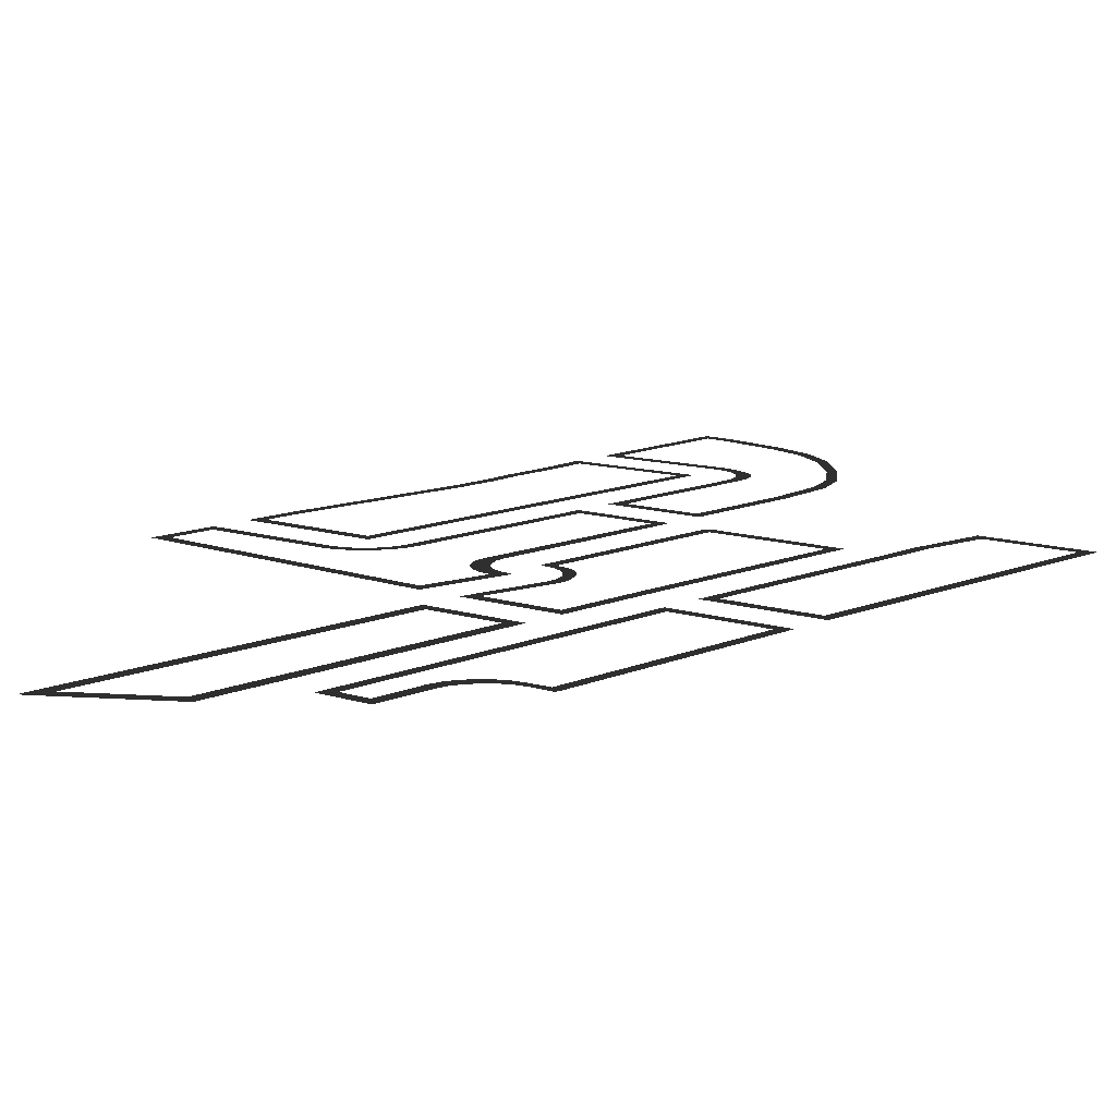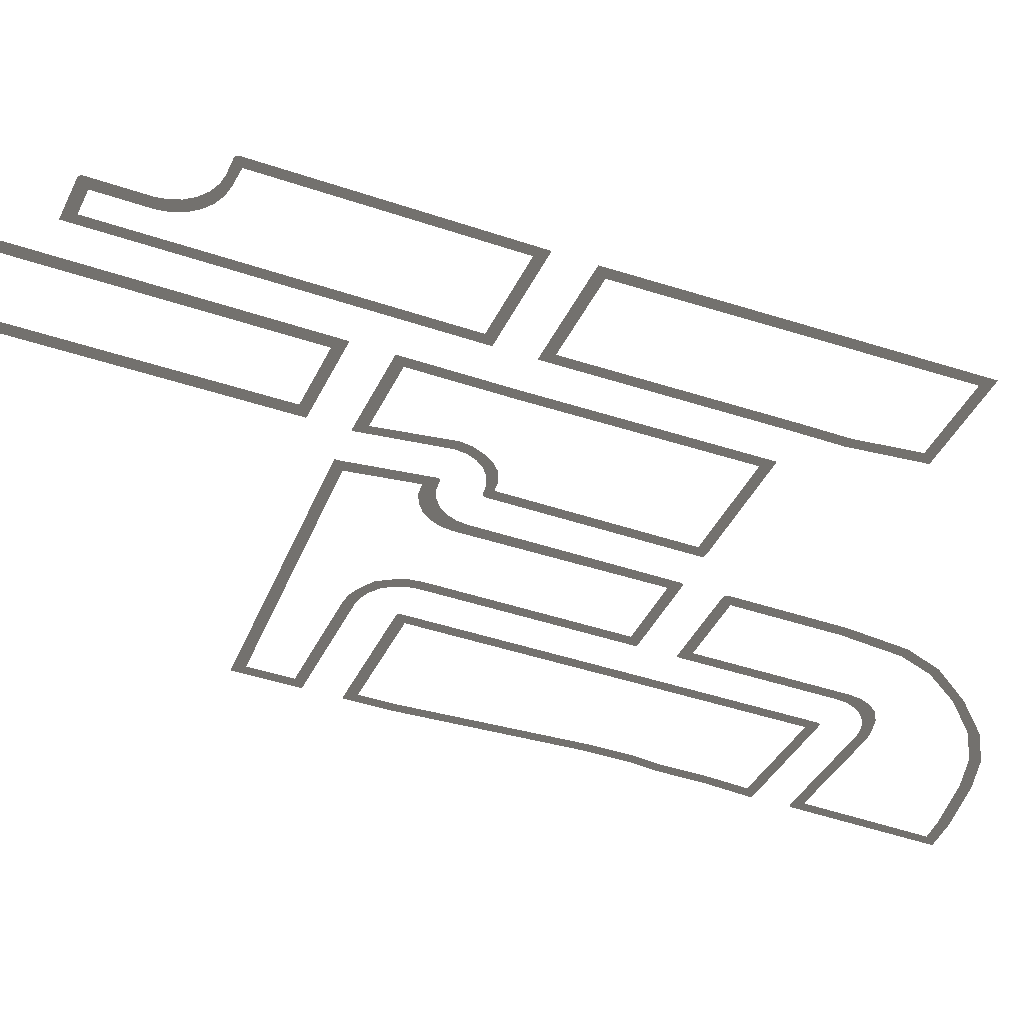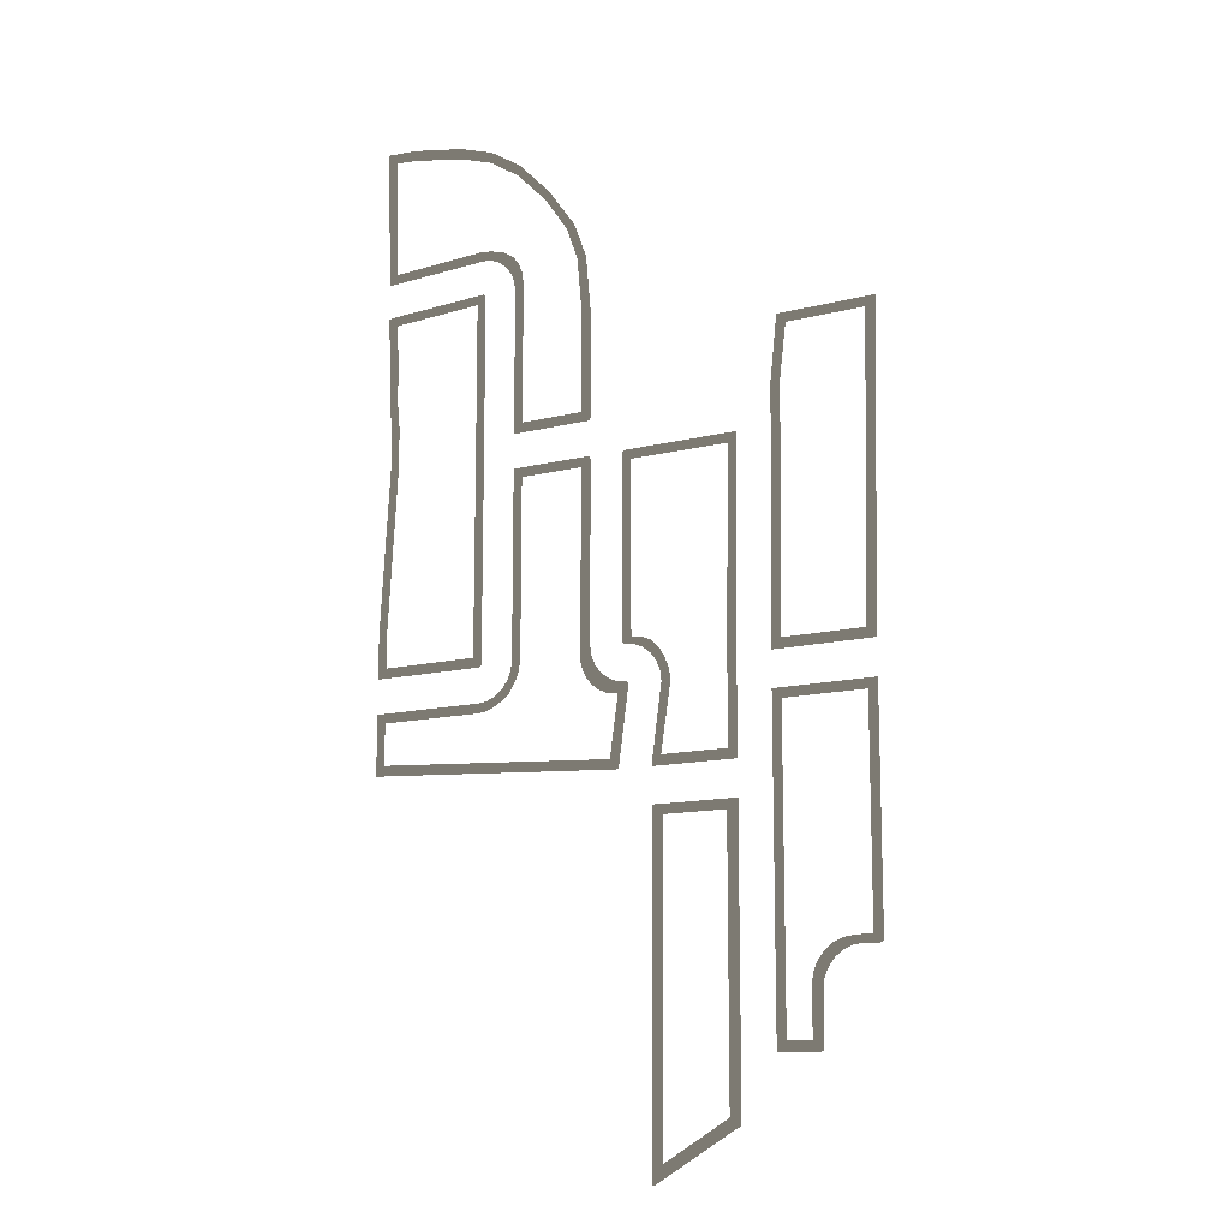
<metadata>
{"format":"obj","ext":"obj","renderer":"f3d","projection":"perspective","resolution":1024,"background":"white","views":[{"elev":10.7,"azim":40.6,"up":"+Z"},{"elev":-39.9,"azim":66.8,"up":"+Z"},{"elev":-12.3,"azim":31.4,"up":"+Y"}]}
</metadata>
<code>
v 197.5 154.1 -6.911
v 202.6 151.3 -6.911
v 202 12.62 -6.911
v 196.8 5.892 -6.911
v 197.5 155.6 -6.911
v 199 155.6 -6.911
v 110.7 205.6 -6.911
v 115.2 206.2 -6.911
v 115.5 201.8 -6.911
v 110.7 201.2 -6.911
v 107.8 225.9 -6.911
v 111.1 221.4 -6.911
v 110.7 221.4 -6.911
v 111.4 221.6 -6.911
v 111.7 221.8 -6.911
v 112 222.1 -6.911
v 112.1 222.5 -6.911
v 112.2 222.9 -6.911
v 112.3 306.3 -6.911
v 107.9 306.3 -6.911
v 115.2 206.2 -6.911
v 119.3 207.9 -6.911
v 120.1 203.7 -6.911
v 115.5 201.8 -6.911
v 119.3 207.9 -6.911
v 122.9 210.6 -6.911
v 126.1 207.5 -6.911
v 120.1 203.7 -6.911
v 122.9 210.6 -6.911
v 125.7 214.2 -6.911
v 129.8 213.5 -6.911
v 126.1 207.5 -6.911
v 125.7 214.2 -6.911
v 127.4 218.4 -6.911
v 131.7 218 -6.911
v 129.8 213.5 -6.911
v 127.4 218.4 -6.911
v 128 222.9 -6.911
v 132.3 222.9 -6.911
v 131.7 218 -6.911
v 128 389.4 -6.911
v 127.4 393.9 -6.911
v 131.7 397.1 -6.911
v 132.3 392.3 -6.911
v 107.8 386.6 -6.911
v 112.1 389.8 -6.911
v 112.2 389.4 -6.911
v 112 390.2 -6.911
v 111.7 390.5 -6.911
v 111.4 390.7 -6.911
v 111.1 390.9 -6.911
v 110.7 390.9 -6.911
v 60.18 389 -6.911
v 63.48 384.7 -6.911
v 127.4 393.9 -6.911
v 125.7 398.1 -6.911
v 129.8 401.7 -6.911
v 131.7 397.1 -6.911
v 125.7 398.1 -6.911
v 122.9 401.7 -6.911
v 126.8 405.6 -6.911
v 129.8 401.7 -6.911
v 122.9 401.7 -6.911
v 119.3 404.4 -6.911
v 121.8 408.8 -6.911
v 126.8 405.6 -6.911
v 119.3 404.4 -6.911
v 115.2 406.1 -6.911
v 115.5 410.5 -6.911
v 121.8 408.8 -6.911
v 115.2 406.1 -6.911
v 110.7 406.7 -6.911
v 110.7 411.3 -6.911
v 115.5 410.5 -6.911
v 268.8 59.46 -6.911
v 272.7 54.96 -6.911
v 272.3 54.91 -6.911
v 273.1 55.11 -6.911
v 273.4 55.35 -6.911
v 273.6 55.66 -6.911
v 273.8 56.03 -6.911
v 273.8 56.42 -6.911
v 273.8 78.36 -6.911
v 268.8 80.09 -6.911
v 295.6 99.26 -6.911
v 298.8 95.55 -6.911
v 298.4 95.5 -6.911
v 299.2 95.7 -6.911
v 299.5 95.94 -6.911
v 299.7 96.25 -6.911
v 299.9 96.62 -6.911
v 299.9 97.01 -6.911
v 299.9 197 -6.911
v 295.6 194.2 -6.911
v 291.1 95.66 -6.911
v 286.6 95.07 -6.911
v 282.7 98.26 -6.911
v 287.6 98.91 -6.911
v 286.6 95.07 -6.911
v 282.4 93.34 -6.911
v 278.2 96.38 -6.911
v 282.7 98.26 -6.911
v 282.4 93.34 -6.911
v 278.8 90.59 -6.911
v 274.3 93.39 -6.911
v 278.2 96.38 -6.911
v 278.8 90.59 -6.911
v 276.1 87.01 -6.911
v 271.3 89.5 -6.911
v 274.3 93.39 -6.911
v 276.1 87.01 -6.911
v 274.4 82.84 -6.911
v 269.4 84.96 -6.911
v 271.3 89.5 -6.911
v 274.4 82.84 -6.911
v 273.8 78.36 -6.911
v 268.8 80.09 -6.911
v 269.4 84.96 -6.911
v 272.3 54.91 -6.911
v 254.7 54.91 -6.911
v 257.5 59.46 -6.911
v 268.8 59.46 -6.911
v 287.6 98.91 -6.911
v 295.6 99.26 -6.911
v 298.4 95.5 -6.911
v 291.1 95.66 -6.911
v 61.51 334 -6.911
v 61.51 335.5 -6.911
v 65.87 335.5 -6.911
v 65.87 334 -6.911
v 64.59 348.2 -6.911
v 60.23 348.2 -6.911
v 65.87 318.2 -6.911
v 61.51 318.2 -6.911
v 61.51 334 -6.911
v 65.87 334 -6.911
v 61.51 316.7 -6.911
v 61.51 318.2 -6.911
v 65.87 318.2 -6.911
v 65.87 316.7 -6.911
v 58.33 205.6 -6.911
v 61.18 201.2 -6.911
v 56.81 204.1 -6.911
v 56.81 205.6 -6.911
v 110.7 201.2 -6.911
v 110.7 205.6 -6.911
v 61.18 225.9 -6.911
v 58.33 221.4 -6.911
v 56.81 221.4 -6.911
v 56.81 222.9 -6.911
v 110.7 221.4 -6.911
v 107.8 225.9 -6.911
v 56.81 224.4 -6.911
v 56.81 240.2 -6.911
v 61.18 240.2 -6.911
v 61.18 182.4 -6.911
v 58.33 177.9 -6.911
v 56.81 177.9 -6.911
v 56.81 179.4 -6.911
v 237.4 39.12 -6.911
v 237.4 37.61 -6.911
v 232.1 37.61 -6.911
v 232.1 39.12 -6.911
v 232.1 30.4 -6.911
v 237.4 28.06 -6.911
v 232.2 54.91 -6.911
v 237.4 54.91 -6.911
v 237.4 39.12 -6.911
v 232.1 39.12 -6.911
v 237.4 56.42 -6.911
v 237.4 54.91 -6.911
v 232.2 54.91 -6.911
v 232.2 56.42 -6.911
v 257.5 59.46 -6.911
v 254.7 54.91 -6.911
v 253.2 54.91 -6.911
v 253.2 56.42 -6.911
v 253.2 171.4 -6.911
v 253.2 173 -6.911
v 257.5 173 -6.911
v 257.5 171.4 -6.911
v 235.9 171.4 -6.911
v 233 176 -6.911
v 237.4 173 -6.911
v 237.4 171.4 -6.911
v 201.8 176 -6.911
v 199 171.4 -6.911
v 257.5 155.6 -6.911
v 253.2 155.6 -6.911
v 253.2 171.4 -6.911
v 257.5 171.4 -6.911
v 253.2 154.1 -6.911
v 253.2 155.6 -6.911
v 257.5 155.6 -6.911
v 257.5 154.1 -6.911
v 232.2 151.3 -6.911
v 235.9 155.6 -6.911
v 237.4 155.6 -6.911
v 237.4 154.1 -6.911
v 199 155.6 -6.911
v 202.6 151.3 -6.911
v 237.4 198.4 -6.911
v 237.4 196.9 -6.911
v 233 196.9 -6.911
v 233 198.4 -6.911
v 233 176 -6.911
v 237.4 173 -6.911
v 254.7 198.4 -6.911
v 257.5 194.1 -6.911
v 253.2 196.9 -6.911
v 253.2 198.4 -6.911
v 233 214.2 -6.911
v 237.4 214.2 -6.911
v 237.4 198.4 -6.911
v 233 198.4 -6.911
v 237.4 215.7 -6.911
v 237.4 214.2 -6.911
v 233 214.2 -6.911
v 233 215.7 -6.911
v 257.5 218.8 -6.911
v 254.7 214.2 -6.911
v 253.2 214.2 -6.911
v 253.2 215.7 -6.911
v 298.4 214.3 -6.911
v 295.4 218.9 -6.911
v 299.9 215.9 -6.911
v 299.9 214.3 -6.911
v 257.5 218.8 -6.911
v 254.7 214.2 -6.911
v 295.6 194.2 -6.911
v 298.4 198.5 -6.911
v 299.9 198.5 -6.911
v 299.9 197 -6.911
v 254.7 198.4 -6.911
v 257.5 194.1 -6.911
v 298.1 350.8 -6.911
v 301.2 355.2 -6.911
v 302.7 355.2 -6.911
v 302.7 353.7 -6.911
v 259 355.2 -6.911
v 261.9 350.8 -6.911
v 257.5 353.7 -6.911
v 257.5 355.2 -6.911
v 298.1 350.8 -6.911
v 301.2 355.2 -6.911
v 254.4 323.6 -6.911
v 254.4 325.1 -6.911
v 258.8 325.1 -6.911
v 258.8 323.6 -6.911
v 112.3 323.6 -6.911
v 112.3 307.8 -6.911
v 107.9 307.8 -6.911
v 107.9 323.6 -6.911
v 254.4 306.3 -6.911
v 254.4 307.8 -6.911
v 258.8 307.8 -6.911
v 258.8 306.3 -6.911
v 234.3 303.4 -6.911
v 237.1 307.8 -6.911
v 238.6 307.8 -6.911
v 238.6 306.3 -6.911
v 184.8 307.8 -6.911
v 187.7 303.4 -6.911
v 112.3 307.8 -6.911
v 112.3 306.3 -6.911
v 107.9 306.3 -6.911
v 107.9 307.8 -6.911
v 129.6 307.8 -6.911
v 132.4 303.4 -6.911
v 128 306.3 -6.911
v 128 307.8 -6.911
v 163.1 303.4 -6.911
v 166 307.8 -6.911
v 112.3 325.1 -6.911
v 112.3 323.6 -6.911
v 107.9 323.6 -6.911
v 107.9 325.1 -6.911
v 132.4 328.1 -6.911
v 129.6 323.6 -6.911
v 128 323.6 -6.911
v 128 325.1 -6.911
v 166 323.6 -6.911
v 162.9 328.1 -6.911
v 61.45 464.2 -6.911
v 57.09 467.6 -6.911
v 57.09 469.1 -6.911
v 58.6 469.1 -6.911
v 58.67 406.3 -6.911
v 63.03 409.4 -6.911
v 60.23 365.5 -6.911
v 60.23 367.1 -6.911
v 64.59 367.1 -6.911
v 64.59 365.5 -6.911
v 64.59 349.7 -6.911
v 60.23 349.7 -6.911
v 60.23 365.5 -6.911
v 64.59 365.5 -6.911
v 60.23 348.2 -6.911
v 60.23 349.7 -6.911
v 64.59 349.7 -6.911
v 64.59 348.2 -6.911
v 112.2 389.4 -6.911
v 112.3 325.1 -6.911
v 107.9 325.1 -6.911
v 107.8 386.6 -6.911
v 132.3 392.3 -6.911
v 132.4 328.1 -6.911
v 128 325.1 -6.911
v 128 389.4 -6.911
v 56.81 240.2 -6.911
v 56.81 241.7 -6.911
v 61.18 241.7 -6.911
v 61.18 240.2 -6.911
v 56.81 222.9 -6.911
v 56.81 224.4 -6.911
v 61.18 225.9 -6.911
v 56.81 179.4 -6.911
v 56.81 204.1 -6.911
v 61.18 201.2 -6.911
v 61.18 182.4 -6.911
v 56.81 241.7 -6.911
v 61.51 316.7 -6.911
v 65.87 316.7 -6.911
v 61.18 241.7 -6.911
v 128 222.9 -6.911
v 128 306.3 -6.911
v 132.4 303.4 -6.911
v 132.3 222.9 -6.911
v 254.4 325.1 -6.911
v 257.5 353.7 -6.911
v 261.9 350.8 -6.911
v 258.8 325.1 -6.911
v 302.7 353.7 -6.911
v 299.9 215.9 -6.911
v 295.4 218.9 -6.911
v 298.1 350.8 -6.911
v 257.5 194.1 -6.911
v 257.5 173 -6.911
v 253.2 173 -6.911
v 253.2 196.9 -6.911
v 257.5 154.1 -6.911
v 257.5 59.46 -6.911
v 253.2 56.42 -6.911
v 253.2 154.1 -6.911
v 237.4 154.1 -6.911
v 237.4 56.42 -6.911
v 232.2 56.42 -6.911
v 232.2 151.3 -6.911
v 60.23 367.1 -6.911
v 58.67 387.5 -6.911
v 63.48 384.7 -6.911
v 64.59 367.1 -6.911
v 110.7 406.7 -6.911
v 60.18 404.8 -6.911
v 63.03 409.4 -6.911
v 110.7 411.3 -6.911
v 59.07 388.6 -6.911
v 60.18 389 -6.911
v 63.48 384.7 -6.911
v 58.67 387.5 -6.911
v 58.67 406.3 -6.911
v 63.03 409.4 -6.911
v 60.18 404.8 -6.911
v 59.07 405.2 -6.911
v 183.7 307.4 -6.911
v 184.8 307.8 -6.911
v 187.7 303.4 -6.911
v 183.3 306.3 -6.911
v 258.8 307.8 -6.911
v 254.4 307.8 -6.911
v 254.4 323.6 -6.911
v 258.8 323.6 -6.911
v 166 307.8 -6.911
v 167.1 307.4 -6.911
v 167.5 306.3 -6.911
v 163.1 303.4 -6.911
v 167.5 306.3 -6.911
v 162.4 221.9 -6.911
v 167.5 225.4 -6.911
v 162.9 328.1 -6.911
v 167.5 325.1 -6.911
v 167.1 324 -6.911
v 166 323.6 -6.911
v 162.9 372.1 -6.911
v 167.5 372.1 -6.911
v 167.5 325.1 -6.911
v 187.7 303.4 -6.911
v 187.7 226.9 -6.911
v 183.3 225.4 -6.911
v 183.3 306.3 -6.911
v 167.5 225.4 -6.911
v 168.1 220.9 -6.911
v 163 217.1 -6.911
v 162.4 221.9 -6.911
v 187.7 226.9 -6.911
v 183.3 225 -6.911
v 183.3 225.4 -6.911
v 183.5 224.6 -6.911
v 183.7 224.3 -6.911
v 184 224 -6.911
v 184.4 223.9 -6.911
v 184.8 223.8 -6.911
v 168.1 220.9 -6.911
v 169.8 216.7 -6.911
v 164.9 212.5 -6.911
v 163 217.1 -6.911
v 169.8 216.7 -6.911
v 172.6 213.1 -6.911
v 167.9 208.6 -6.911
v 164.9 212.5 -6.911
v 172.6 213.1 -6.911
v 176.2 210.4 -6.911
v 171.8 205.6 -6.911
v 167.9 208.6 -6.911
v 176.2 210.4 -6.911
v 180.3 208.6 -6.911
v 176.3 203.8 -6.911
v 171.8 205.6 -6.911
v 180.3 208.6 -6.911
v 184.8 208.1 -6.911
v 181.2 203.1 -6.911
v 176.3 203.8 -6.911
v 202.1 206.5 -6.911
v 201.5 211 -6.911
v 205.8 211.4 -6.911
v 206.5 206.5 -6.911
v 181.2 203.1 -6.911
v 186.3 206.9 -6.911
v 186.3 206.5 -6.911
v 186.1 207.3 -6.911
v 185.9 207.6 -6.911
v 185.6 207.9 -6.911
v 185.2 208 -6.911
v 184.8 208.1 -6.911
v 201.5 211 -6.911
v 199.8 215.2 -6.911
v 203.9 216 -6.911
v 205.8 211.4 -6.911
v 199.8 215.2 -6.911
v 197 218.8 -6.911
v 201 220.8 -6.911
v 203.9 216 -6.911
v 197 218.8 -6.911
v 193.5 221.5 -6.911
v 197.1 224.4 -6.911
v 201 220.8 -6.911
v 193.5 221.5 -6.911
v 189.3 223.3 -6.911
v 192.5 226.2 -6.911
v 197.1 224.4 -6.911
v 189.3 223.3 -6.911
v 184.8 223.8 -6.911
v 187.7 226.9 -6.911
v 192.5 226.2 -6.911
v 233 215.7 -6.911
v 234.3 303.4 -6.911
v 238.6 306.3 -6.911
v 237.4 215.7 -6.911
v 253.2 215.7 -6.911
v 254.4 306.3 -6.911
v 258.8 306.3 -6.911
v 257.5 218.8 -6.911
v 197.5 173 -6.911
v 201.8 176 -6.911
v 199 171.4 -6.911
v 197.5 171.4 -6.911
v 206.5 206.5 -6.911
v 202.1 206.5 -6.911
v 177.2 176 -6.911
v 181.7 173 -6.911
v 181.7 171.4 -6.911
v 180.2 171.4 -6.911
v 186.3 206.5 -6.911
v 181.2 203.1 -6.911
v 180.2 171.4 -6.911
v 58.33 177.9 -6.911
v 61.18 182.4 -6.911
v 177.2 176 -6.911
v 71.76 468.2 -6.911
v 97.71 463.4 -6.911
v 97.28 458.6 -6.911
v 71.47 463.3 -6.911
v 114.6 457.9 -6.911
v 129.8 448.4 -6.911
v 128.9 443.8 -6.911
v 113.9 453.2 -6.911
v 145.5 432.7 -6.911
v 158.8 414.6 -6.911
v 154.9 413.2 -6.911
v 143.8 429 -6.911
v 158.8 414.6 -6.911
v 165 398.6 -6.911
v 160.4 398.3 -6.911
v 154.9 413.2 -6.911
v 129.8 448.4 -6.911
v 145.5 432.7 -6.911
v 143.8 429 -6.911
v 128.9 443.8 -6.911
v 97.71 463.4 -6.911
v 114.6 457.9 -6.911
v 113.9 453.2 -6.911
v 97.28 458.6 -6.911
v 58.6 469.1 -6.911
v 71.76 468.2 -6.911
v 71.47 463.3 -6.911
v 61.45 464.2 -6.911
v 162.9 372.1 -6.911
v 160.4 398.3 -6.911
v 165 398.6 -6.911
v 167.5 372.1 -6.911
v 202 12.62 -6.911
v 198.3 4.38 -6.911
v 196.8 4.379 -6.911
v 196.8 5.892 -6.911
v 198.3 4.38 -6.911
v 202 12.62 -6.911
v 232.1 30.4 -6.911
v 235.9 26.55 -6.911
v 232.1 30.4 -6.911
v 236.3 26.6 -6.911
v 235.9 26.55 -6.911
v 236.6 26.75 -6.911
v 236.9 26.99 -6.911
v 237.2 27.3 -6.911
v 237.3 27.67 -6.911
v 237.4 28.06 -6.911
g RoadWalks.020_32453_22
f 1 3 2
f 1 4 3
f 5 1 2
f 5 2 6
f 7 9 8
f 7 10 9
f 11 13 12
f 11 12 14
f 11 14 15
f 11 15 16
f 11 16 17
f 11 17 18
f 11 18 19
f 11 19 20
f 21 23 22
f 21 24 23
f 25 27 26
f 25 28 27
f 29 31 30
f 29 32 31
f 33 35 34
f 33 36 35
f 37 39 38
f 37 40 39
f 41 43 42
f 41 44 43
f 45 47 46
f 45 46 48
f 45 48 49
f 45 49 50
f 45 50 51
f 45 51 52
f 45 52 53
f 45 53 54
f 55 57 56
f 55 58 57
f 59 61 60
f 59 62 61
f 63 65 64
f 63 66 65
f 67 69 68
f 67 70 69
f 71 73 72
f 71 74 73
f 75 77 76
f 75 76 78
f 75 78 79
f 75 79 80
f 75 80 81
f 75 81 82
f 75 82 83
f 75 83 84
f 85 87 86
f 85 86 88
f 85 88 89
f 85 89 90
f 85 90 91
f 85 91 92
f 85 92 93
f 85 93 94
f 95 97 96
f 95 98 97
f 99 101 100
f 99 102 101
f 103 105 104
f 103 106 105
f 107 109 108
f 107 110 109
f 111 113 112
f 111 114 113
f 115 117 116
f 115 118 117
f 119 121 120
f 119 122 121
f 123 125 124
f 123 126 125
f 127 129 128
f 127 130 129
f 128 129 131
f 128 131 132
f 133 135 134
f 133 136 135
f 137 139 138
f 137 140 139
f 141 143 142
f 141 144 143
f 141 142 145
f 141 145 146
f 147 149 148
f 147 150 149
f 147 148 151
f 147 151 152
f 147 154 153
f 147 155 154
f 156 158 157
f 156 159 158
f 160 162 161
f 160 163 162
f 161 162 164
f 161 164 165
f 166 168 167
f 166 169 168
f 170 172 171
f 170 173 172
f 174 176 175
f 174 177 176
f 178 180 179
f 178 181 180
f 182 184 183
f 182 185 184
f 182 183 186
f 182 186 187
f 188 190 189
f 188 191 190
f 192 194 193
f 192 195 194
f 196 198 197
f 196 199 198
f 196 197 200
f 196 200 201
f 202 204 203
f 202 205 204
f 203 204 206
f 203 206 207
f 208 210 209
f 208 211 210
f 212 214 213
f 212 215 214
f 216 218 217
f 216 219 218
f 220 222 221
f 220 223 222
f 224 226 225
f 224 227 226
f 224 225 228
f 224 228 229
f 230 232 231
f 230 233 232
f 230 231 234
f 230 234 235
f 236 238 237
f 236 239 238
f 240 242 241
f 240 243 242
f 240 241 244
f 240 244 245
f 246 248 247
f 246 249 248
f 250 252 251
f 250 253 252
f 254 256 255
f 254 257 256
f 258 260 259
f 258 261 260
f 258 259 262
f 258 262 263
f 264 266 265
f 264 267 266
f 268 270 269
f 268 271 270
f 268 269 272
f 268 272 273
f 274 276 275
f 274 277 276
f 278 280 279
f 278 281 280
f 278 279 282
f 278 282 283
f 284 286 285
f 284 287 286
f 284 285 288
f 284 288 289
f 290 292 291
f 290 293 292
f 294 296 295
f 294 297 296
f 298 300 299
f 298 301 300
f 302 304 303
f 302 305 304
f 306 308 307
f 306 309 308
f 310 312 311
f 310 313 312
f 314 316 315
f 317 319 318
f 317 320 319
f 321 323 322
f 321 324 323
f 325 327 326
f 325 328 327
f 329 331 330
f 329 332 331
f 333 335 334
f 333 336 335
f 337 339 338
f 337 340 339
f 341 343 342
f 341 344 343
f 345 347 346
f 345 348 347
f 349 351 350
f 349 352 351
f 353 355 354
f 353 356 355
f 357 359 358
f 357 360 359
f 361 363 362
f 361 364 363
f 365 367 366
f 365 368 367
f 369 371 370
f 369 372 371
f 373 375 374
f 373 376 375
f 377 376 378
f 377 378 379
f 380 382 381
f 380 383 382
f 380 385 384
f 380 386 385
f 387 389 388
f 387 390 389
f 391 393 392
f 391 394 393
f 395 397 396
f 395 396 398
f 395 398 399
f 395 399 400
f 395 400 401
f 395 401 402
f 403 405 404
f 403 406 405
f 407 409 408
f 407 410 409
f 411 413 412
f 411 414 413
f 415 417 416
f 415 418 417
f 419 421 420
f 419 422 421
f 423 425 424
f 423 426 425
f 427 429 428
f 427 428 430
f 427 430 431
f 427 431 432
f 427 432 433
f 427 433 434
f 435 437 436
f 435 438 437
f 439 441 440
f 439 442 441
f 443 445 444
f 443 446 445
f 447 449 448
f 447 450 449
f 451 453 452
f 451 454 453
f 455 457 456
f 455 458 457
f 459 461 460
f 459 462 461
f 463 465 464
f 463 466 465
f 463 464 467
f 463 467 468
f 469 471 470
f 469 472 471
f 469 470 473
f 469 473 474
f 475 477 476
f 475 478 477
f 479 481 480
f 479 482 481
f 483 485 484
f 483 486 485
f 487 489 488
f 487 490 489
f 491 493 492
f 491 494 493
f 495 497 496
f 495 498 497
f 499 501 500
f 499 502 501
f 503 505 504
f 503 506 505
f 507 509 508
f 507 510 509
f 511 513 512
f 511 514 513
f 515 517 516
f 515 518 517
f 519 521 520
f 519 520 522
f 519 522 523
f 519 523 524
f 519 524 525
f 519 525 526

</code>
